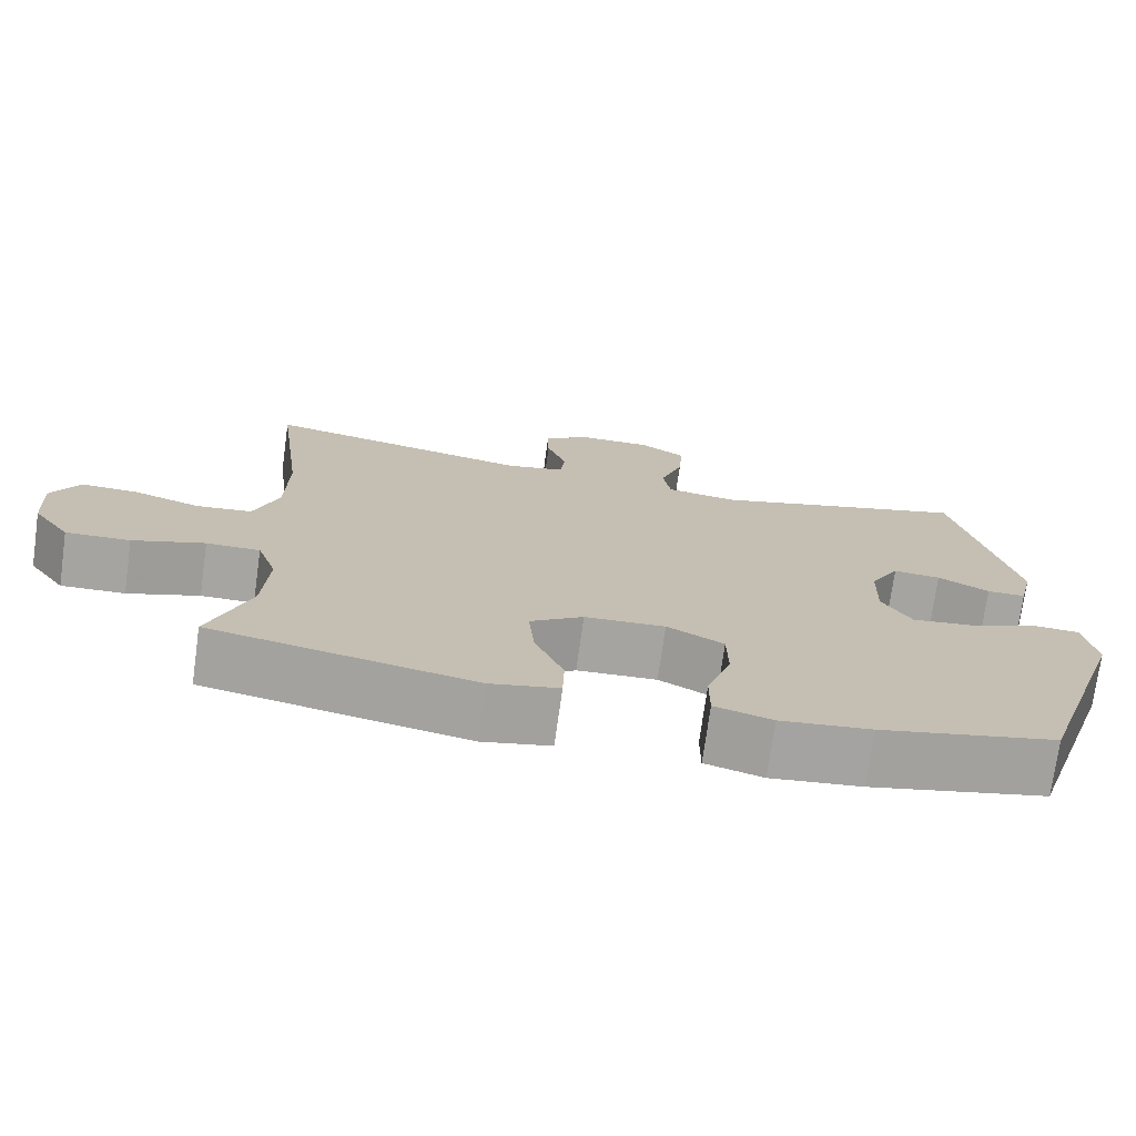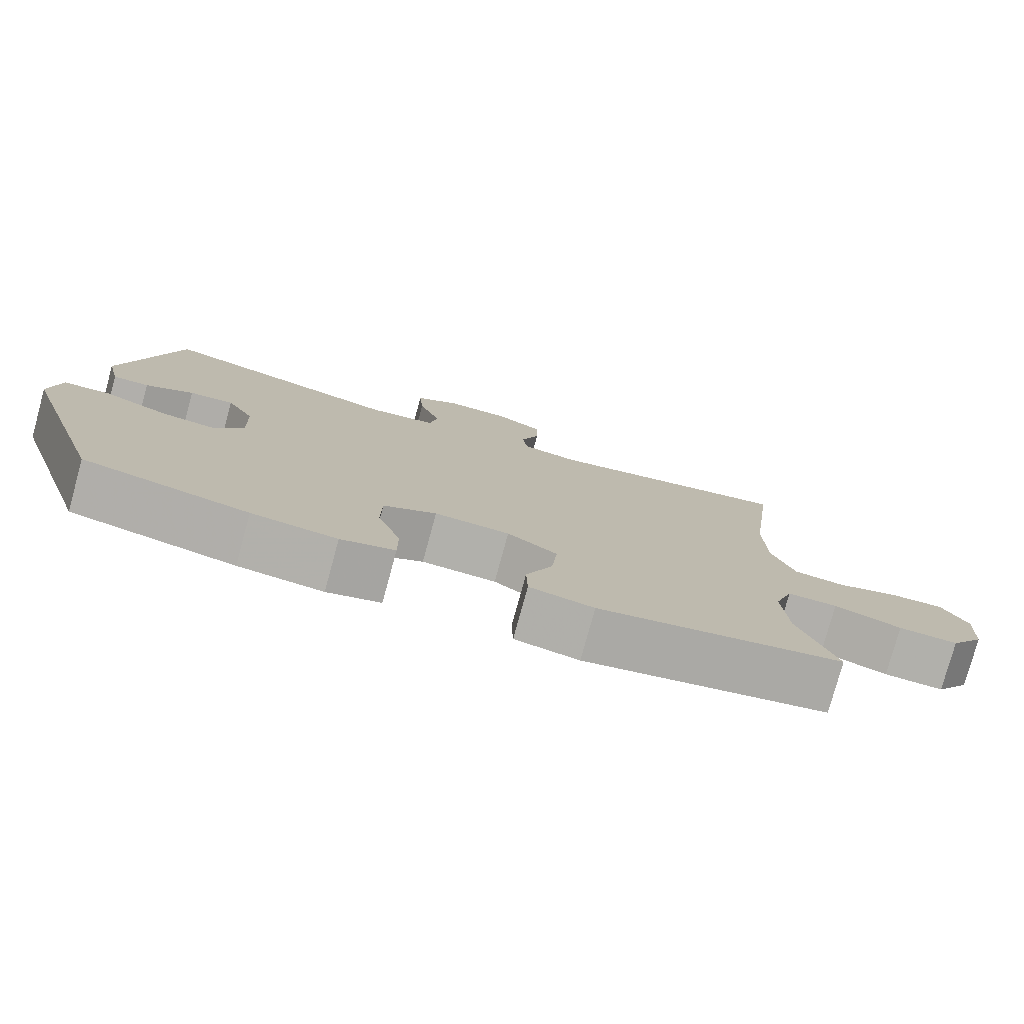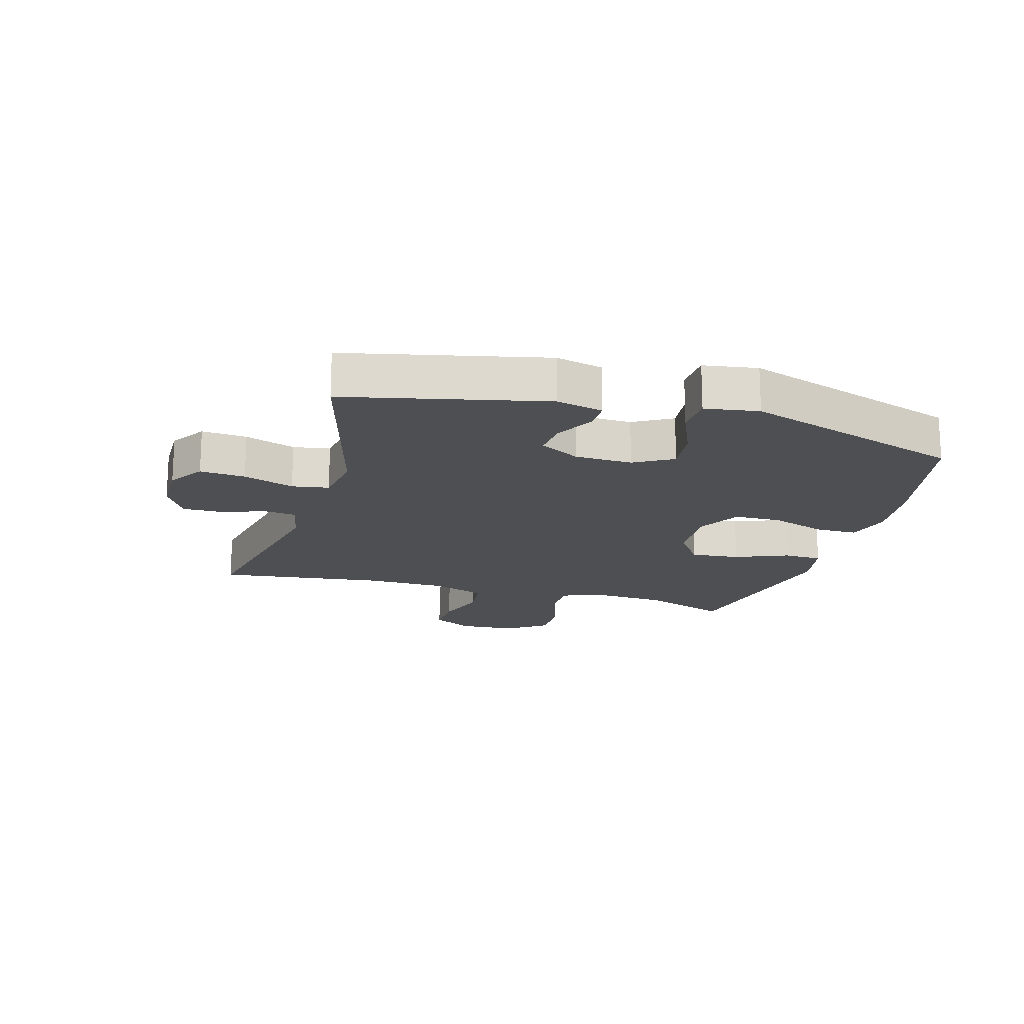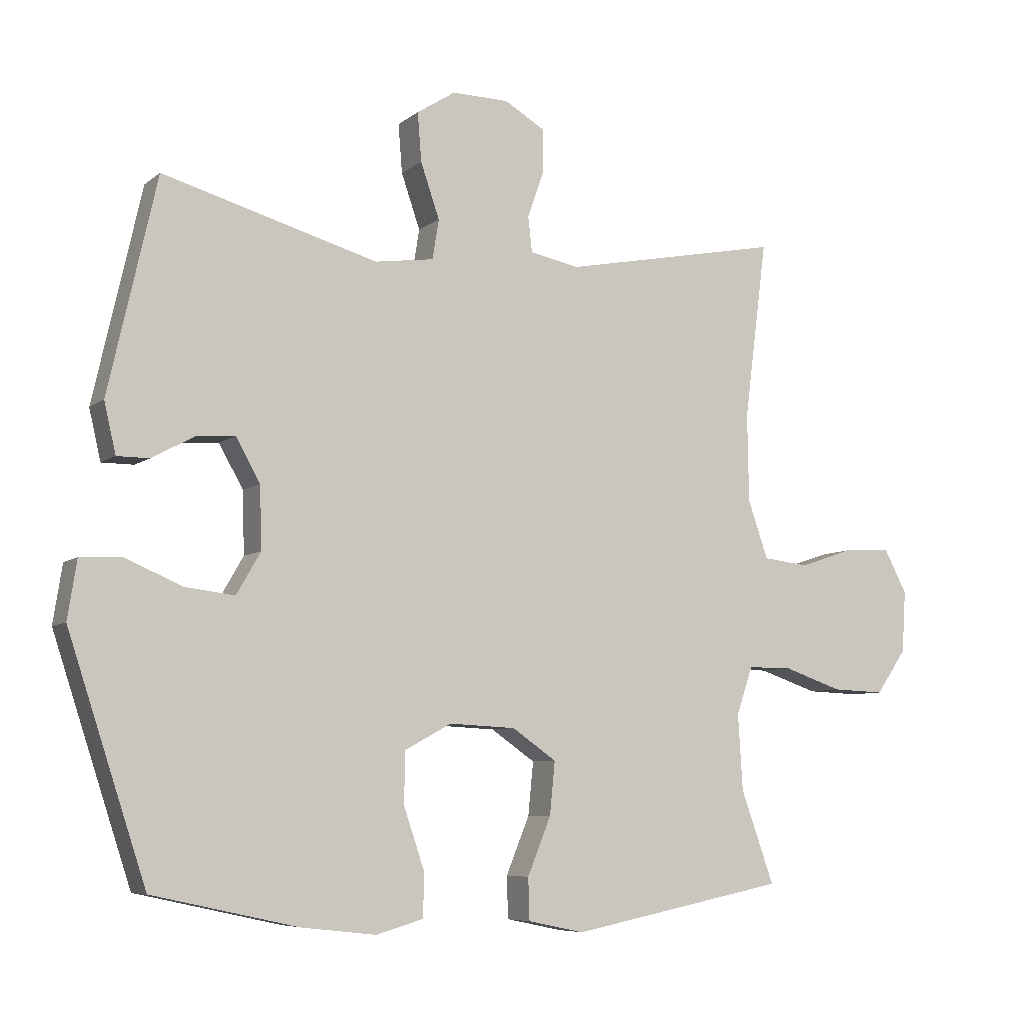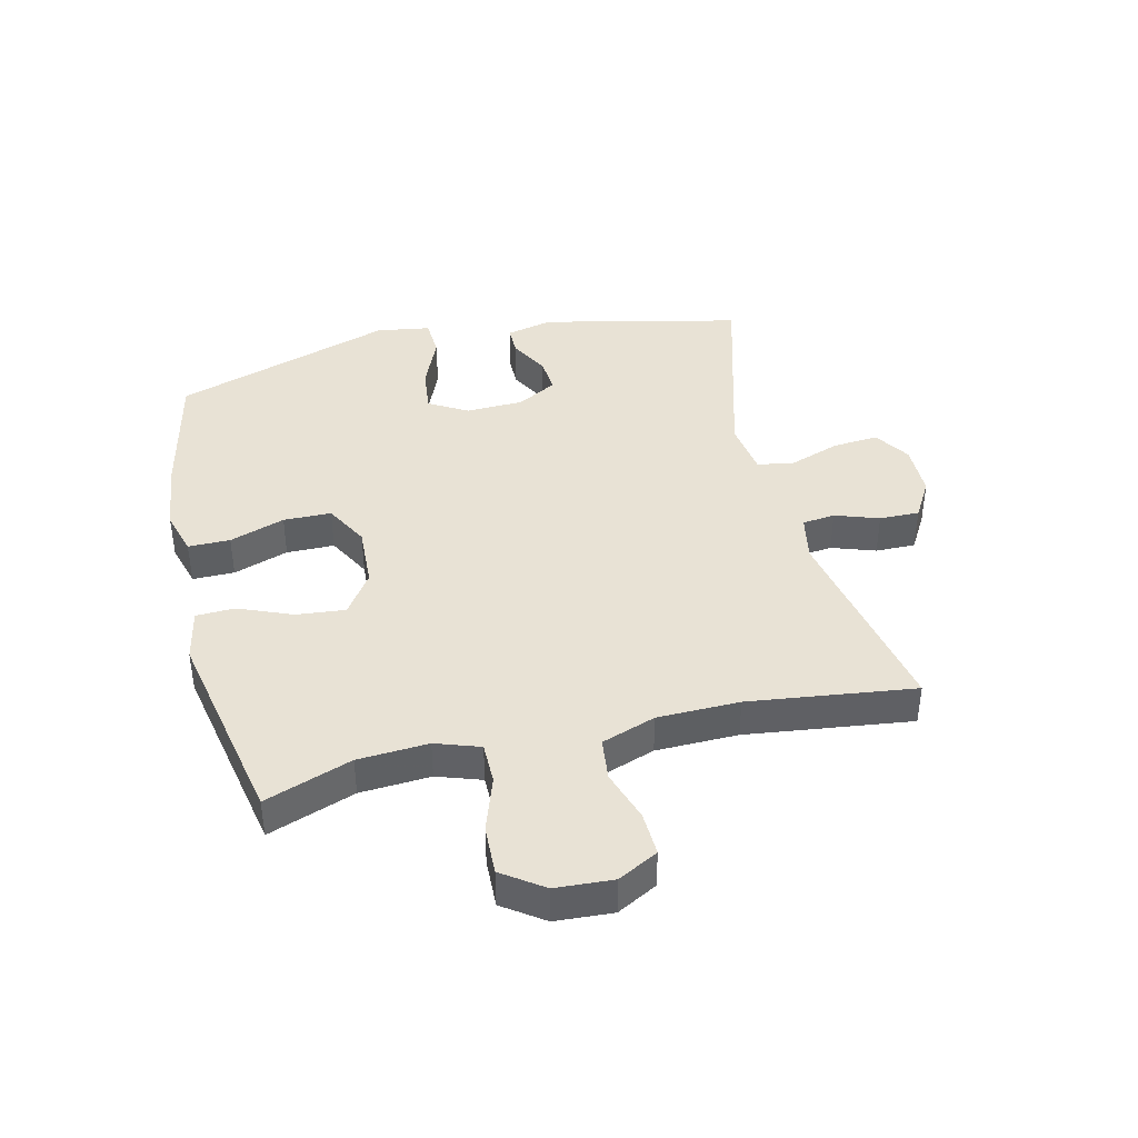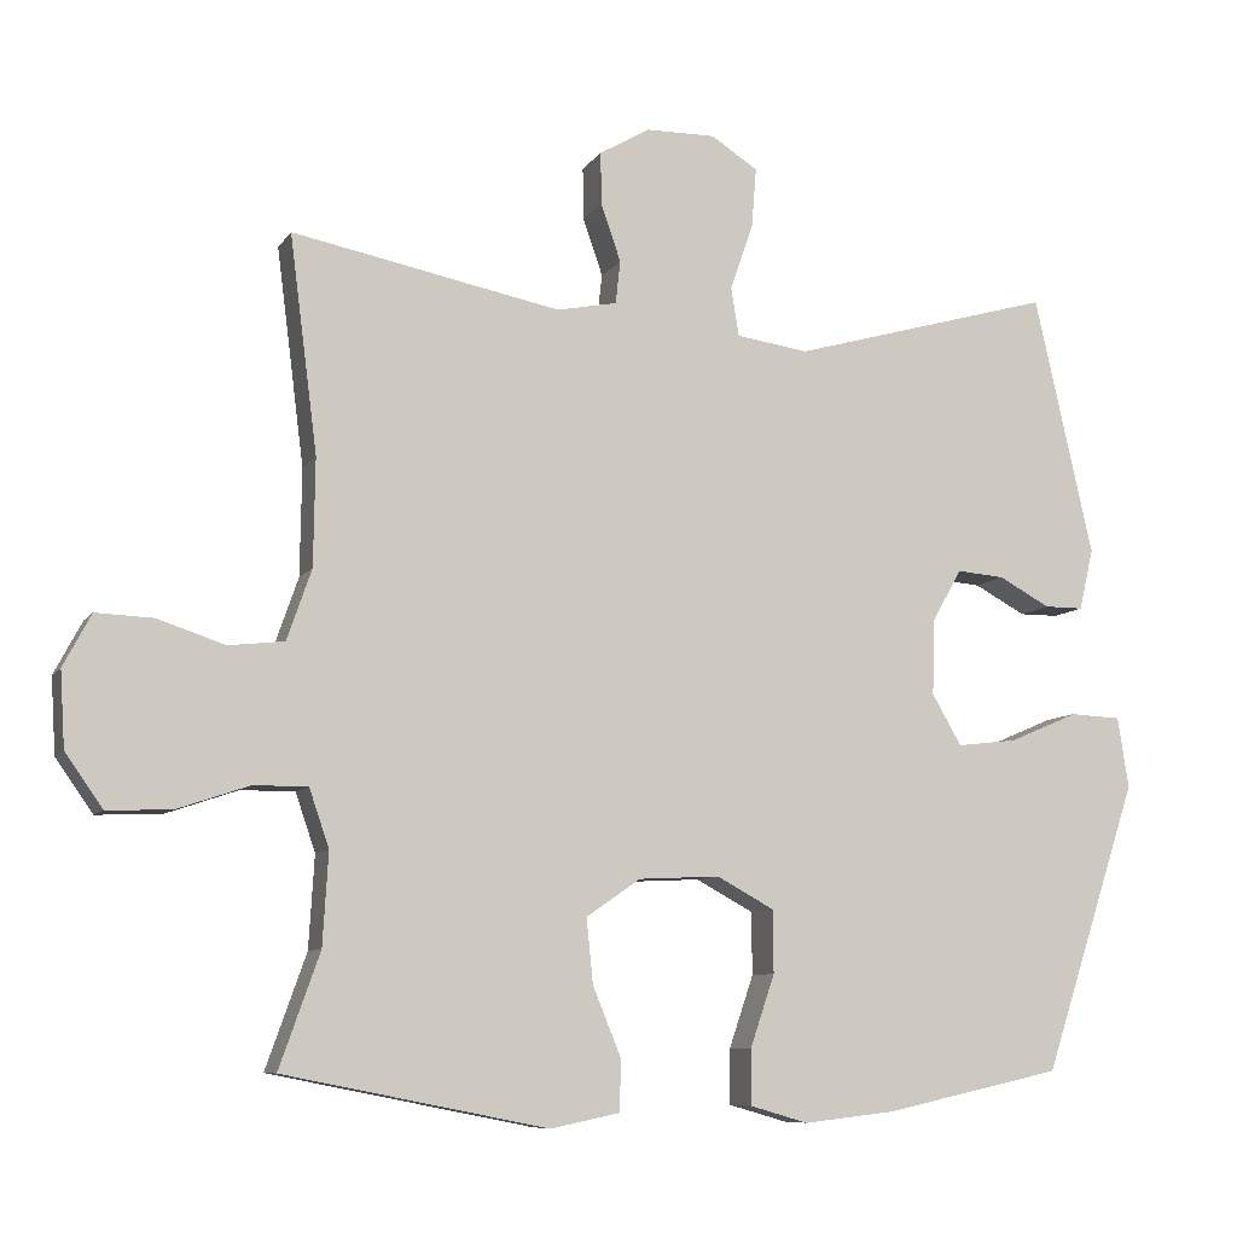
<metadata>
{"format":"obj","ext":"obj","renderer":"f3d","projection":"perspective","resolution":1024,"background":"white","views":[{"elev":-73.6,"azim":-7.9,"up":"+Z"},{"elev":-78.2,"azim":164.7,"up":"+Z"},{"elev":-17.7,"azim":73.9,"up":"+Y"},{"elev":-7.0,"azim":153.3,"up":"+Z"},{"elev":40.9,"azim":-103.5,"up":"+Y"},{"elev":-8.4,"azim":-19.4,"up":"+Z"}]}
</metadata>
<code>
v 0.5 0.07 0.5
v 0.574 0.07 0.172
v 0.556 0.07 0.095
v 0.507 0.07 0.095
v 0.442 0.07 0.13
v 0.382 0.07 0.135
v 0.345 0.07 0.069
v 0.342 0.07 -0.026
v 0.379 0.07 -0.09
v 0.455 0.07 -0.081
v 0.542 0.07 -0.044
v 0.606 0.07 -0.047
v 0.62 0.07 -0.136
v 0.5 0.07 -0.5
v 0.277 0.07 -0.549
v 0.162 0.07 -0.562
v 0.089 0.07 -0.541
v 0.089 0.07 -0.472
v 0.12 0.07 -0.381
v 0.119 0.07 -0.302
v 0.047 0.07 -0.263
v -0.055 0.07 -0.268
v -0.123 0.07 -0.315
v -0.115 0.07 -0.396
v -0.079 0.07 -0.484
v -0.081 0.07 -0.548
v -0.168 0.07 -0.566
v -0.5 0.07 -0.5
v -0.449 0.07 -0.357
v -0.442 0.07 -0.241
v -0.467 0.07 -0.168
v -0.535 0.07 -0.168
v -0.626 0.07 -0.199
v -0.707 0.07 -0.202
v -0.754 0.07 -0.135
v -0.76 0.07 -0.04
v -0.725 0.07 0.026
v -0.653 0.07 0.023
v -0.568 0.07 -0.005
v -0.498 0.07 0.003
v -0.467 0.07 0.092
v -0.465 0.07 0.227
v -0.5 0.07 0.5
v -0.162 0.07 0.433
v -0.086 0.07 0.448
v -0.08 0.07 0.502
v -0.105 0.07 0.574
v -0.106 0.07 0.64
v -0.043 0.07 0.677
v 0.045 0.07 0.678
v 0.104 0.07 0.64
v 0.098 0.07 0.565
v 0.069 0.07 0.481
v 0.079 0.07 0.42
v 0.17 0.07 0.407
v 0.5 0 0.5
v 0.574 0 0.172
v 0.556 0 0.095
v 0.507 0 0.095
v 0.442 0 0.13
v 0.382 0 0.135
v 0.345 0 0.069
v 0.342 0 -0.026
v 0.379 0 -0.09
v 0.455 0 -0.081
v 0.542 0 -0.044
v 0.606 0 -0.047
v 0.62 0 -0.136
v 0.5 0 -0.5
v 0.277 0 -0.549
v 0.162 0 -0.562
v 0.089 0 -0.541
v 0.089 0 -0.472
v 0.12 0 -0.381
v 0.119 0 -0.302
v 0.047 0 -0.263
v -0.055 0 -0.268
v -0.123 0 -0.315
v -0.115 0 -0.396
v -0.079 0 -0.484
v -0.081 0 -0.548
v -0.168 0 -0.566
v -0.5 0 -0.5
v -0.449 0 -0.357
v -0.442 0 -0.241
v -0.467 0 -0.168
v -0.535 0 -0.168
v -0.626 0 -0.199
v -0.707 0 -0.202
v -0.754 0 -0.135
v -0.76 0 -0.04
v -0.725 0 0.026
v -0.653 0 0.023
v -0.568 0 -0.005
v -0.498 0 0.003
v -0.467 0 0.092
v -0.465 0 0.227
v -0.5 0 0.5
v -0.162 0 0.433
v -0.086 0 0.448
v -0.08 0 0.502
v -0.105 0 0.574
v -0.106 0 0.64
v -0.043 0 0.677
v 0.045 0 0.678
v 0.104 0 0.64
v 0.098 0 0.565
v 0.069 0 0.481
v 0.079 0 0.42
v 0.17 0 0.407
f 51 52 53
f 50 51 53
f 49 50 53
f 48 49 53
f 47 48 53
f 46 47 53
f 45 46 53 54
f 44 45 54
f 42 43 44
f 44 54 55
f 42 44 55
f 41 42 55
f 37 38 39
f 36 37 39
f 35 36 39
f 34 35 39
f 33 34 39
f 32 33 39
f 31 32 39 40
f 41 55 1
f 40 41 1
f 31 40 1
f 30 31 1
f 27 28 29
f 26 27 29
f 25 26 29
f 24 25 29
f 17 18 19
f 16 17 19
f 15 16 19
f 14 15 19
f 13 14 19
f 12 13 19
f 11 12 19
f 10 11 19
f 9 10 19 20
f 8 9 20 21
f 3 4 5
f 2 3 5
f 1 2 5
f 1 5 6
f 30 1 6 7
f 23 24 29 30
f 22 23 30 7
f 7 8 21 22
f 108 107 106
f 108 106 105
f 108 105 104
f 108 104 103
f 108 103 102
f 108 102 101
f 109 108 101 100
f 109 100 99
f 99 98 97
f 110 109 99
f 110 99 97
f 110 97 96
f 94 93 92
f 94 92 91
f 94 91 90
f 94 90 89
f 94 89 88
f 94 88 87
f 95 94 87 86
f 56 110 96
f 56 96 95
f 56 95 86
f 56 86 85
f 84 83 82
f 84 82 81
f 84 81 80
f 84 80 79
f 74 73 72
f 74 72 71
f 74 71 70
f 74 70 69
f 74 69 68
f 74 68 67
f 74 67 66
f 74 66 65
f 75 74 65 64
f 76 75 64 63
f 60 59 58
f 60 58 57
f 60 57 56
f 61 60 56
f 62 61 56 85
f 85 84 79 78
f 62 85 78 77
f 77 76 63 62
f 1 56 57 2
f 2 57 58 3
f 3 58 59 4
f 4 59 60 5
f 5 60 61 6
f 6 61 62 7
f 7 62 63 8
f 8 63 64 9
f 9 64 65 10
f 10 65 66 11
f 11 66 67 12
f 12 67 68 13
f 13 68 69 14
f 14 69 70 15
f 15 70 71 16
f 16 71 72 17
f 17 72 73 18
f 18 73 74 19
f 19 74 75 20
f 20 75 76 21
f 21 76 77 22
f 22 77 78 23
f 23 78 79 24
f 24 79 80 25
f 25 80 81 26
f 26 81 82 27
f 27 82 83 28
f 28 83 84 29
f 29 84 85 30
f 30 85 86 31
f 31 86 87 32
f 32 87 88 33
f 33 88 89 34
f 34 89 90 35
f 35 90 91 36
f 36 91 92 37
f 37 92 93 38
f 38 93 94 39
f 39 94 95 40
f 40 95 96 41
f 41 96 97 42
f 42 97 98 43
f 43 98 99 44
f 44 99 100 45
f 45 100 101 46
f 46 101 102 47
f 47 102 103 48
f 48 103 104 49
f 49 104 105 50
f 50 105 106 51
f 51 106 107 52
f 52 107 108 53
f 53 108 109 54
f 54 109 110 55
f 55 110 56 1

</code>
